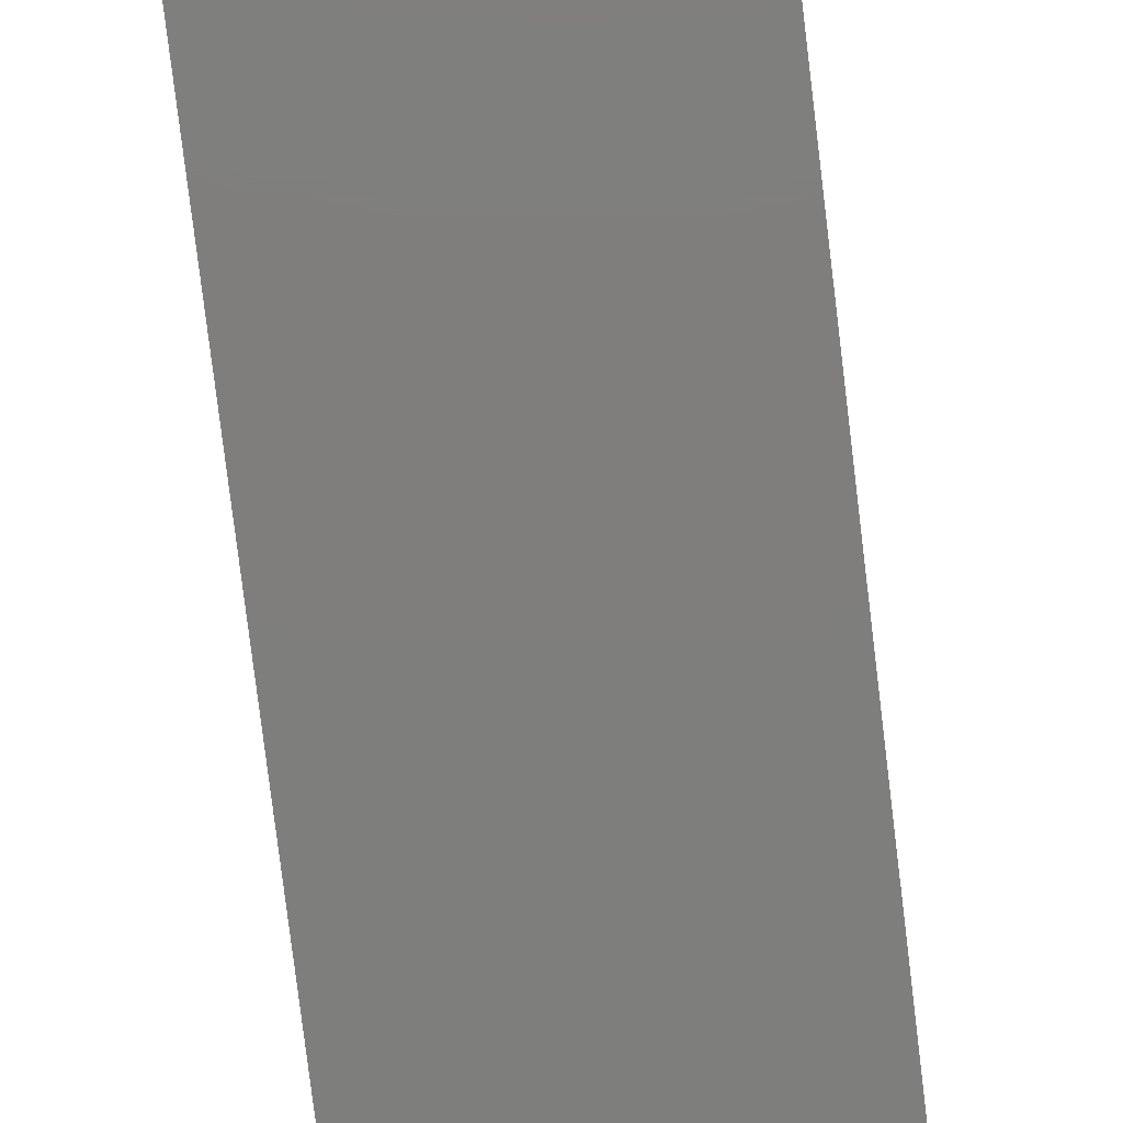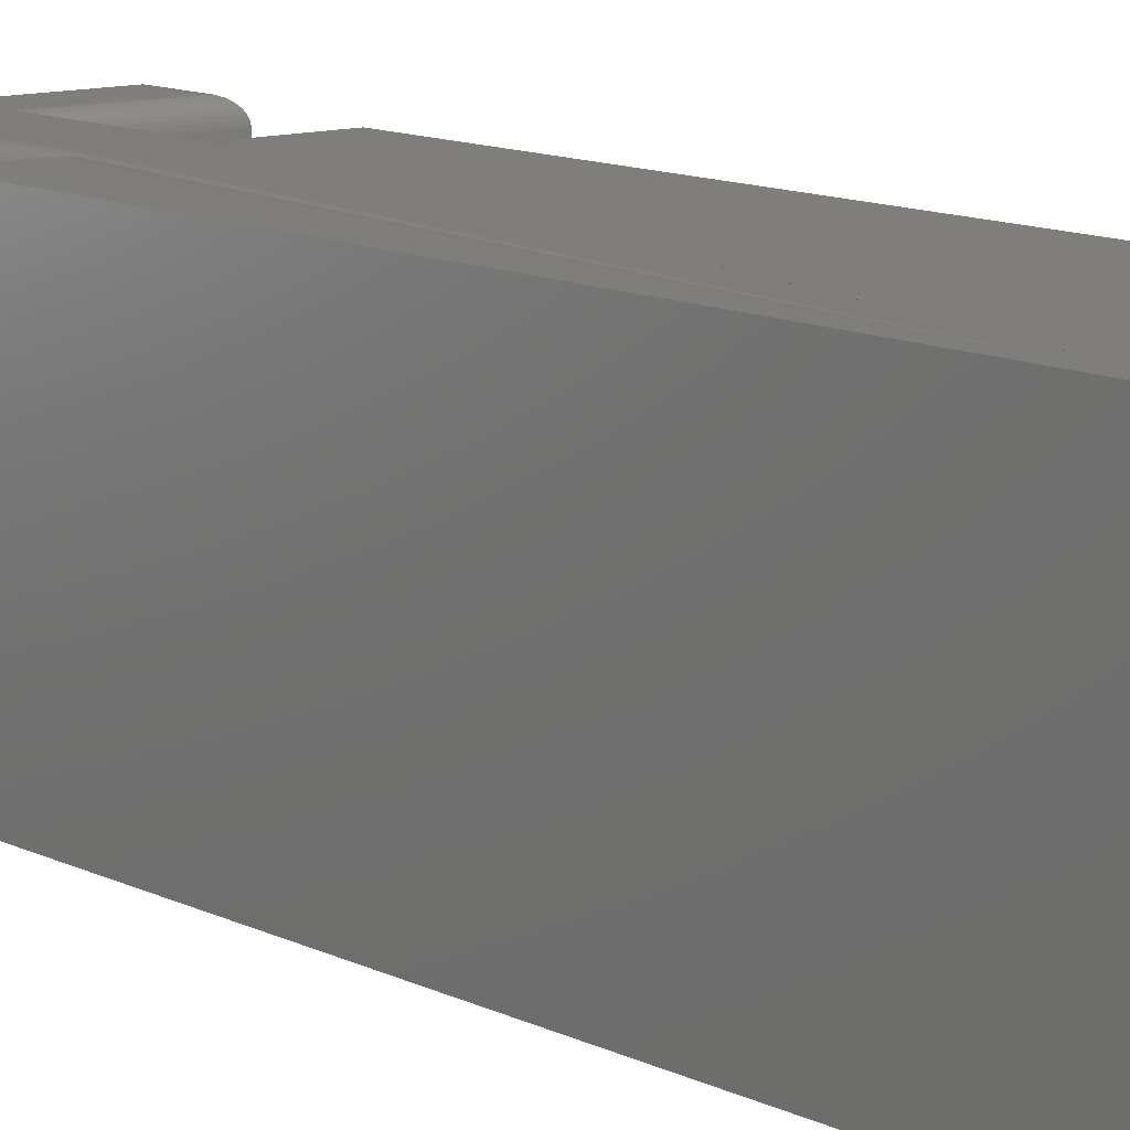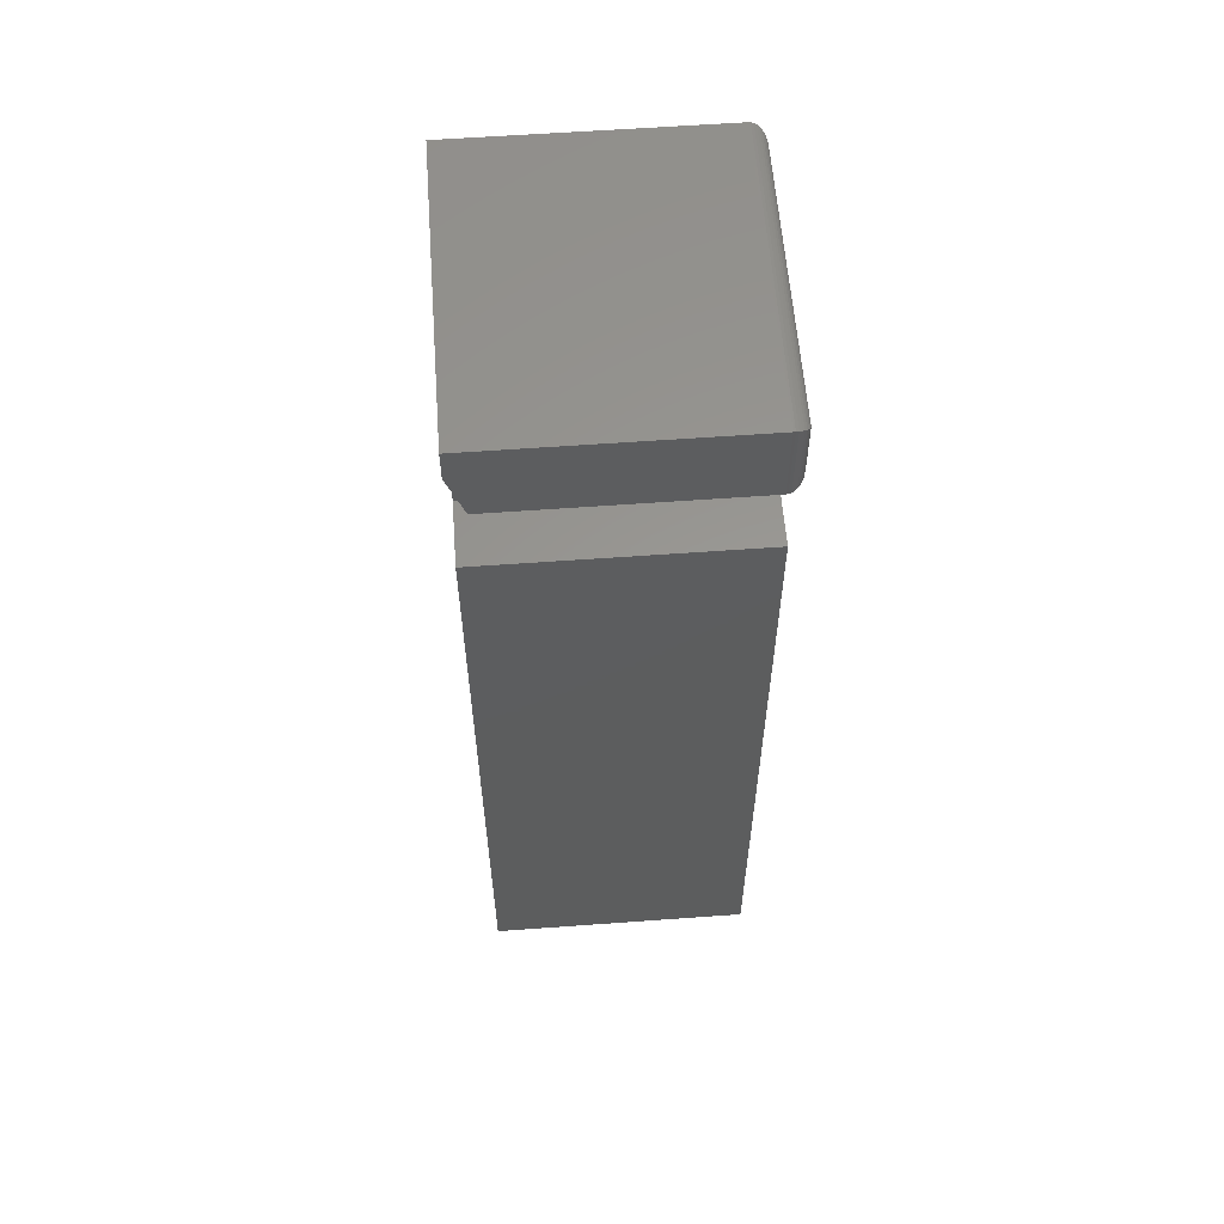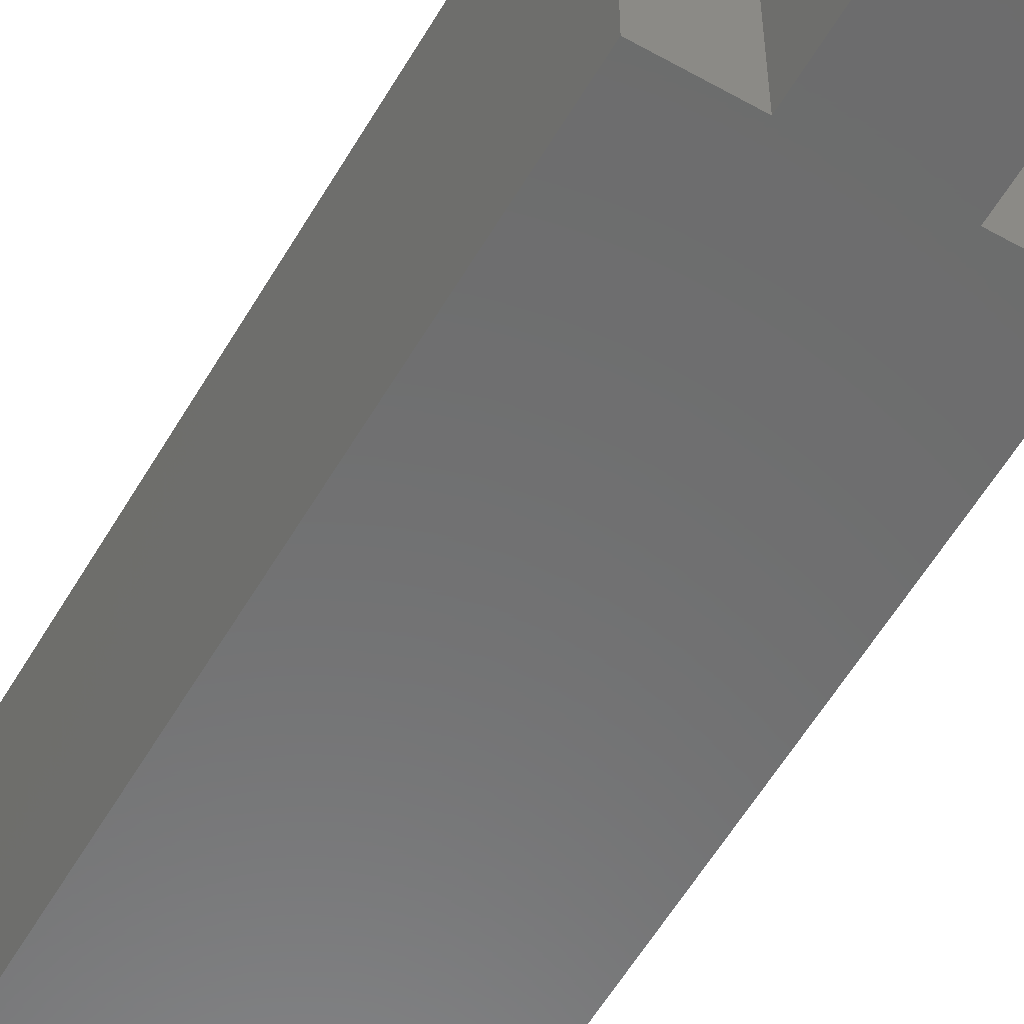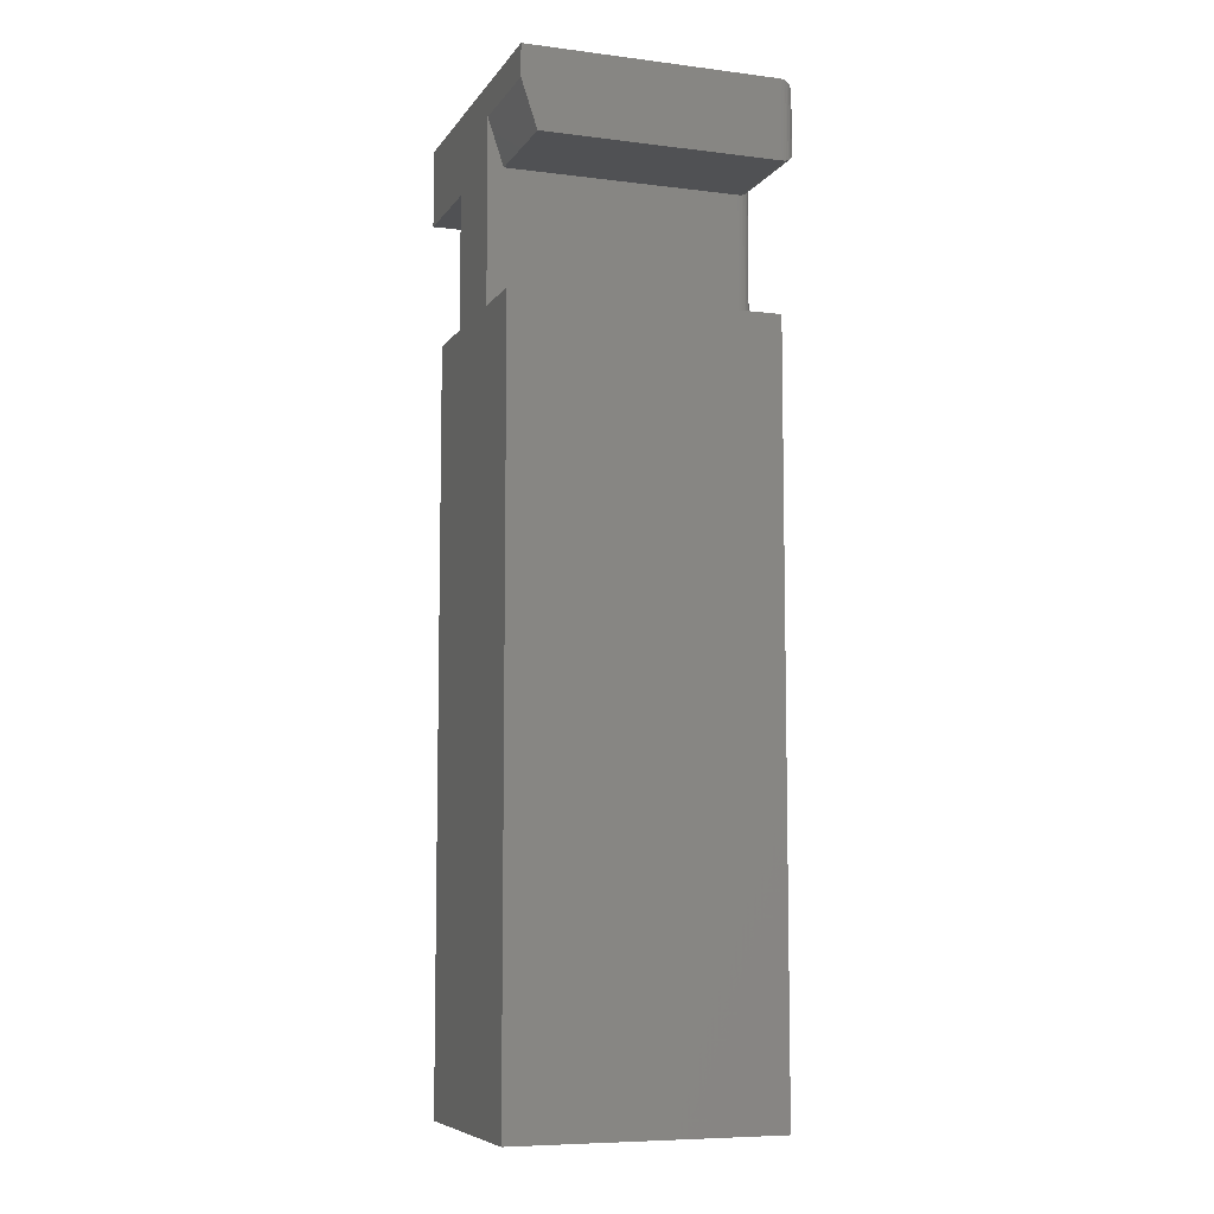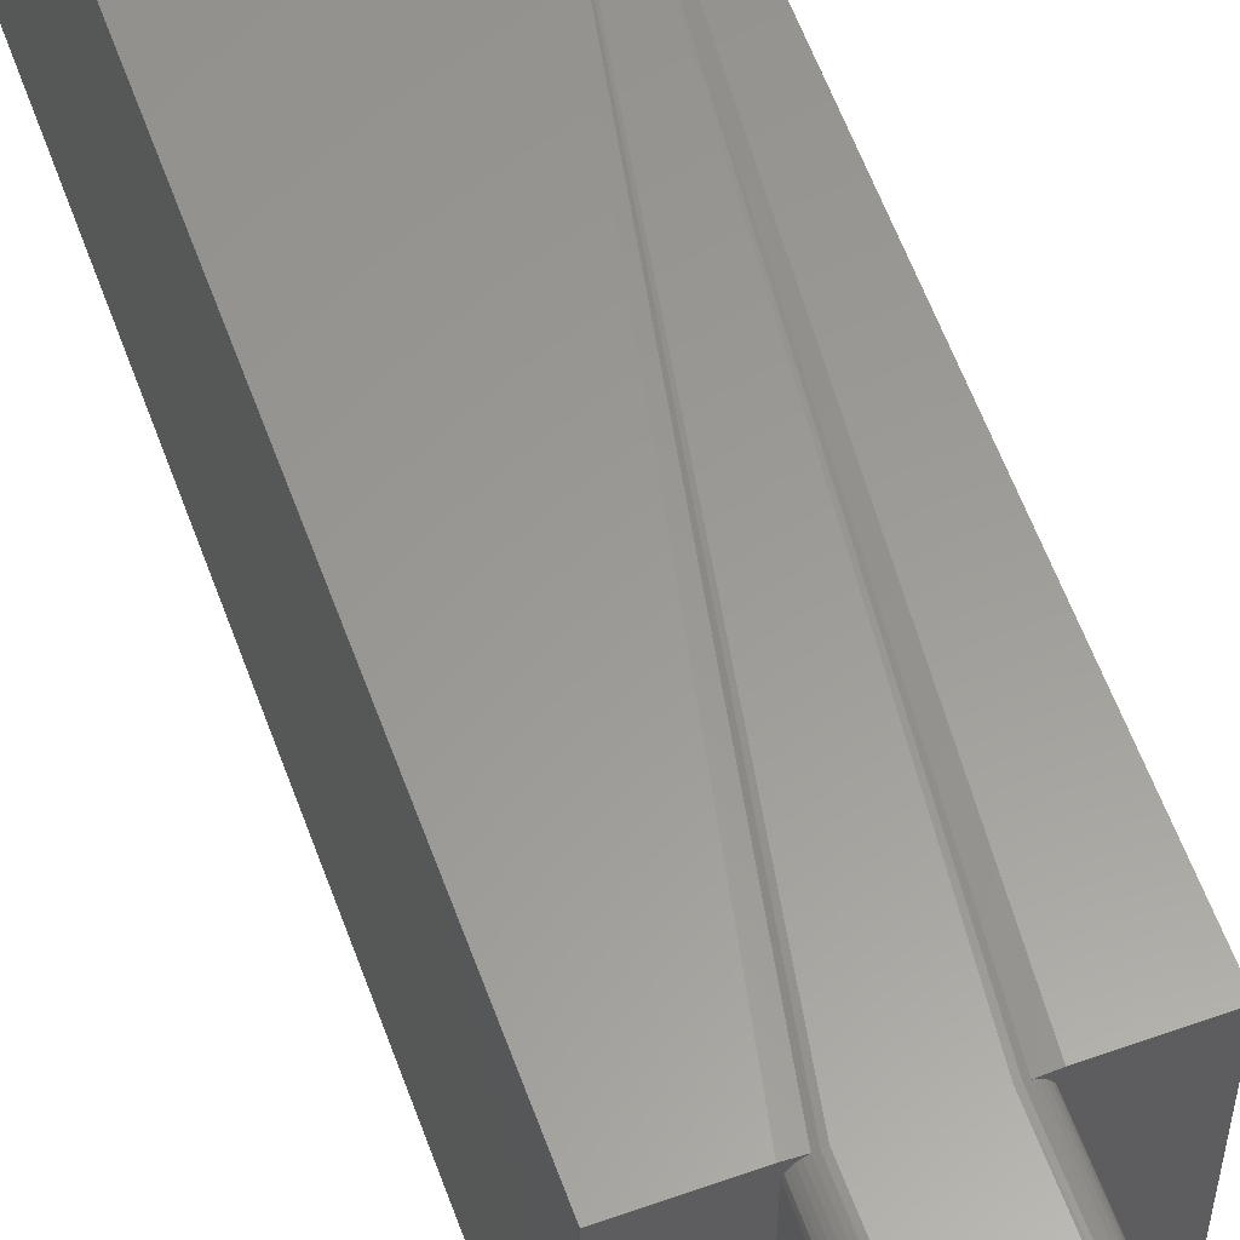
<metadata>
{"format":"stl","ext":"stl","renderer":"f3d","projection":"perspective","resolution":1024,"background":"white","views":[{"elev":-78.0,"azim":-173.1,"up":"+Z"},{"elev":11.4,"azim":-39.6,"up":"+Z"},{"elev":58.9,"azim":-94.3,"up":"+Y"},{"elev":-58.1,"azim":149.8,"up":"+Z"},{"elev":-7.6,"azim":-109.5,"up":"+Y"},{"elev":59.8,"azim":160.0,"up":"+Z"}]}
</metadata>
<code>
# stl→obj: 100 verts, 196 faces
v 0.04688 -0.007812 0
v 0.04531 -0.007812 0.25
v 0.1094 -0.007812 0
v 0.04531 -0.007812 0
v 0.04688 -0.007812 0.2656
v 0.04268 -0.007812 0.2587
v 0.04074 -0.007812 0.261
v 0.03837 -0.007812 0.263
v 0.03567 -0.007812 0.2644
v 0.1094 -0.007812 0.2656
v 0.04501 -0.007812 0.253
v 0.04412 -0.007812 0.256
v 0.1094 -0.75 0.2656
v 0.1094 -0.75 0
v -0.1094 -0.75 0
v -0.1094 -0.007812 0
v -0.04688 -0.007812 0
v -0.04531 -0.007812 0
v -0.1484 0.2031 0
v 0.1484 0.2031 0
v -0.1484 0.1719 0
v -0.04531 0.1719 0
v 0.1484 0.125 0
v 0.04531 0.125 0
v -0.1094 -0.007812 0.2656
v -0.1094 -0.75 0.2656
v -0.04688 -0.007812 0.2656
v -0.03567 -0.007812 0.2644
v -0.03837 -0.007812 0.263
v -0.04074 -0.007812 0.261
v -0.04268 -0.007812 0.2587
v -0.04412 -0.007812 0.256
v -0.04501 -0.007812 0.253
v -0.04531 -0.007812 0.25
v 0.1328 0.1875 0.2656
v -0.1328 0.1875 0.2656
v -0.1328 0.1406 0.2656
v -0.02969 0.1406 0.2656
v 0.02969 0.1406 0.2656
v 0.1328 0.1406 0.2656
v 0.03274 -0.007812 0.2653
v 0.02969 -0.007812 0.2656
v -0.02969 -0.007812 0.2656
v -0.03274 -0.007812 0.2653
v 0.03336 0.137 0.2652
v 0.04519 0.1251 0.2519
v 0.04531 0.125 0.25
v 0.04468 0.1256 0.2544
v 0.04378 0.1265 0.2568
v 0.0425 0.1278 0.2589
v 0.04089 0.1294 0.2609
v 0.039 0.1313 0.2625
v 0.03688 0.1334 0.2639
v -0.04519 0.1251 0.2519
v -0.04531 0.125 0.25
v -0.03336 0.137 0.2652
v -0.04468 0.1256 0.2544
v -0.04378 0.1265 0.2568
v -0.0425 0.1278 0.2589
v -0.04089 0.1294 0.2609
v -0.039 0.1313 0.2625
v -0.03688 0.1334 0.2639
v -0.04531 0.125 0.01562
v -0.1484 0.125 0.25
v -0.1484 0.2031 0.25
v -0.1484 0.125 0.01562
v 0.1484 0.125 0.25
v 0.1484 0.2031 0.25
v -0.1365 0.137 0.2652
v -0.1469 0.1265 0.2568
v -0.1456 0.1278 0.2589
v -0.144 0.1294 0.2609
v -0.1421 0.1313 0.2625
v -0.14 0.1334 0.2639
v -0.1483 0.1251 0.2519
v -0.1478 0.1256 0.2544
v -0.1365 0.1912 0.2652
v -0.1469 0.2016 0.2568
v -0.1456 0.2003 0.2589
v -0.144 0.1987 0.2609
v -0.1421 0.1968 0.2625
v -0.14 0.1947 0.2639
v -0.1483 0.203 0.2519
v -0.1478 0.2025 0.2544
v 0.1365 0.1912 0.2652
v 0.1469 0.2016 0.2568
v 0.1456 0.2003 0.2589
v 0.144 0.1987 0.2609
v 0.1421 0.1968 0.2625
v 0.14 0.1947 0.2639
v 0.1483 0.203 0.2519
v 0.1478 0.2025 0.2544
v 0.1365 0.137 0.2652
v 0.1469 0.1265 0.2568
v 0.1456 0.1278 0.2589
v 0.144 0.1294 0.2609
v 0.1421 0.1313 0.2625
v 0.14 0.1334 0.2639
v 0.1483 0.1251 0.2519
v 0.1478 0.1256 0.2544
f 1 2 3
f 1 4 2
f 5 6 7
f 5 7 8
f 5 8 9
f 10 3 2
f 10 2 11
f 10 11 12
f 10 12 6
f 10 6 5
f 13 14 10
f 10 14 3
f 15 16 17
f 15 17 18
f 15 18 4
f 15 4 1
f 15 1 3
f 15 3 14
f 19 20 21
f 21 20 22
f 20 23 22
f 22 23 24
f 18 22 4
f 4 22 24
f 25 16 26
f 26 16 15
f 15 14 26
f 26 14 13
f 25 27 28
f 25 28 29
f 25 29 30
f 25 30 31
f 25 31 32
f 25 32 33
f 25 33 34
f 25 34 18
f 25 18 17
f 25 17 16
f 35 36 37
f 35 37 38
f 35 38 39
f 35 39 40
f 26 13 10
f 26 10 5
f 26 5 9
f 26 9 41
f 26 41 42
f 26 42 43
f 26 43 44
f 26 44 28
f 26 28 27
f 26 27 25
f 43 42 38
f 38 42 39
f 39 41 45
f 39 42 41
f 2 46 11
f 2 47 46
f 11 46 48
f 11 48 12
f 12 48 49
f 12 49 50
f 12 50 6
f 6 50 51
f 6 51 7
f 7 51 52
f 7 52 8
f 8 52 53
f 8 53 9
f 9 53 45
f 9 45 41
f 34 54 55
f 34 33 54
f 43 56 44
f 43 38 56
f 57 54 33
f 33 32 57
f 57 32 58
f 58 32 31
f 58 31 59
f 59 31 30
f 59 30 60
f 60 30 29
f 60 29 61
f 62 61 29
f 29 28 62
f 56 62 28
f 56 28 44
f 34 55 18
f 18 55 63
f 18 63 22
f 4 24 2
f 2 24 47
f 64 65 66
f 66 65 19
f 66 19 21
f 64 66 55
f 55 66 63
f 23 20 67
f 67 20 68
f 66 21 63
f 63 21 22
f 68 20 65
f 65 20 19
f 47 24 67
f 67 24 23
f 38 69 56
f 38 37 69
f 70 59 71
f 71 59 60
f 71 60 72
f 72 60 61
f 72 61 73
f 73 61 62
f 73 62 74
f 74 62 56
f 74 56 69
f 64 55 75
f 75 55 54
f 75 54 76
f 76 54 57
f 76 57 70
f 70 57 58
f 70 58 59
f 37 77 69
f 37 36 77
f 78 71 79
f 79 71 72
f 79 72 80
f 80 72 73
f 80 73 81
f 81 73 74
f 81 74 82
f 82 74 69
f 82 69 77
f 65 64 83
f 83 64 75
f 83 75 84
f 84 75 76
f 84 76 78
f 78 76 70
f 78 70 71
f 36 85 77
f 36 35 85
f 86 79 87
f 87 79 80
f 87 80 88
f 88 80 81
f 88 81 89
f 89 81 82
f 89 82 90
f 90 82 77
f 90 77 85
f 68 65 91
f 91 65 83
f 91 83 92
f 92 83 84
f 92 84 86
f 86 84 78
f 86 78 79
f 35 93 85
f 35 40 93
f 94 87 95
f 95 87 88
f 95 88 96
f 96 88 89
f 96 89 97
f 97 89 90
f 97 90 98
f 98 90 85
f 98 85 93
f 67 68 99
f 99 68 91
f 99 91 100
f 100 91 92
f 100 92 94
f 94 92 86
f 94 86 87
f 40 45 93
f 40 39 45
f 49 95 50
f 50 95 96
f 50 96 51
f 51 96 97
f 51 97 52
f 52 97 98
f 52 98 53
f 53 98 93
f 53 93 45
f 47 67 46
f 46 67 99
f 46 99 48
f 48 99 100
f 48 100 49
f 49 100 94
f 49 94 95

</code>
